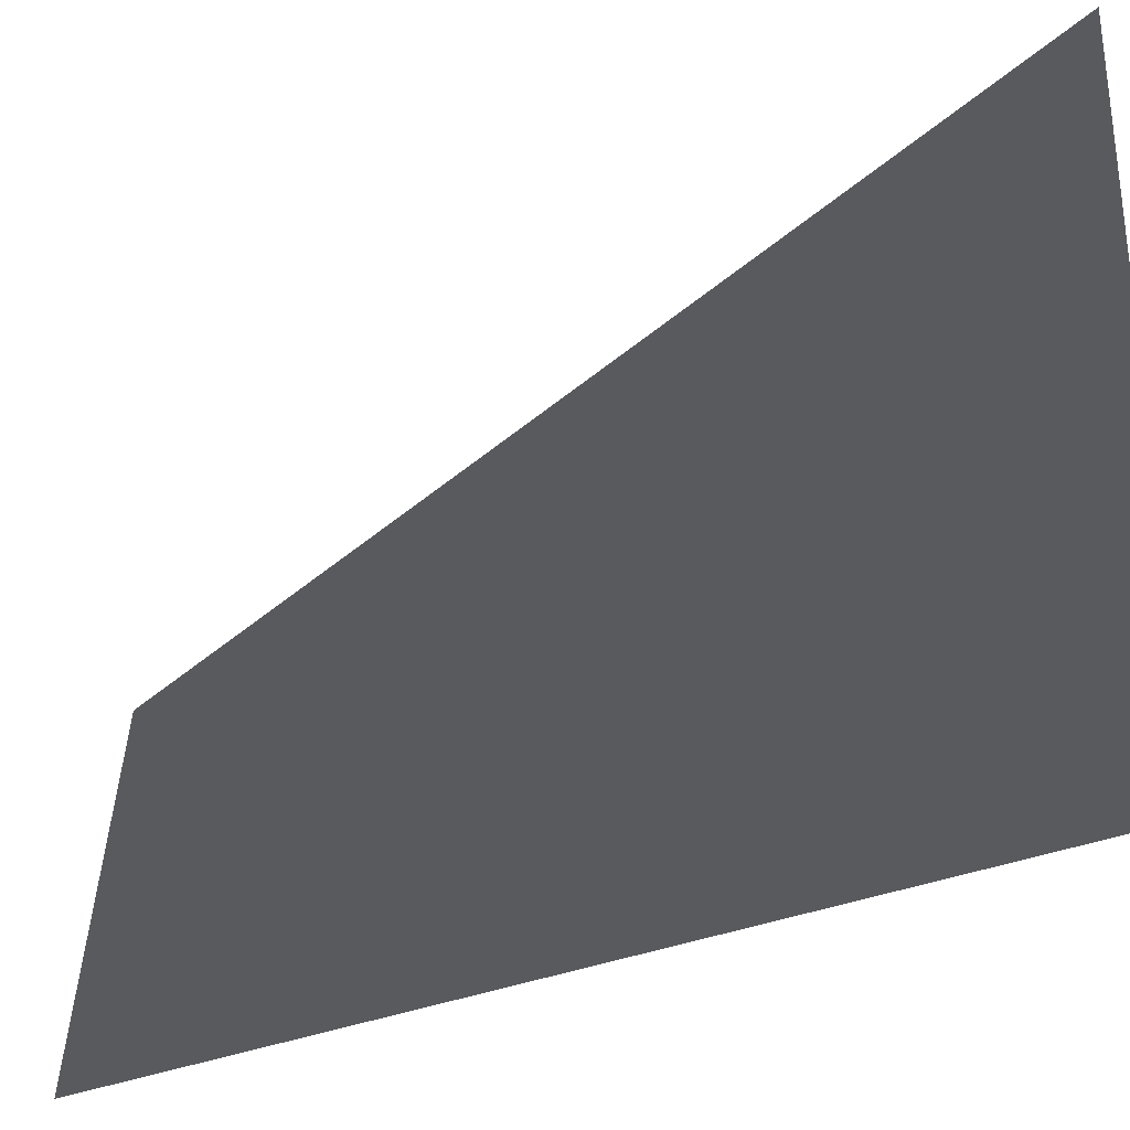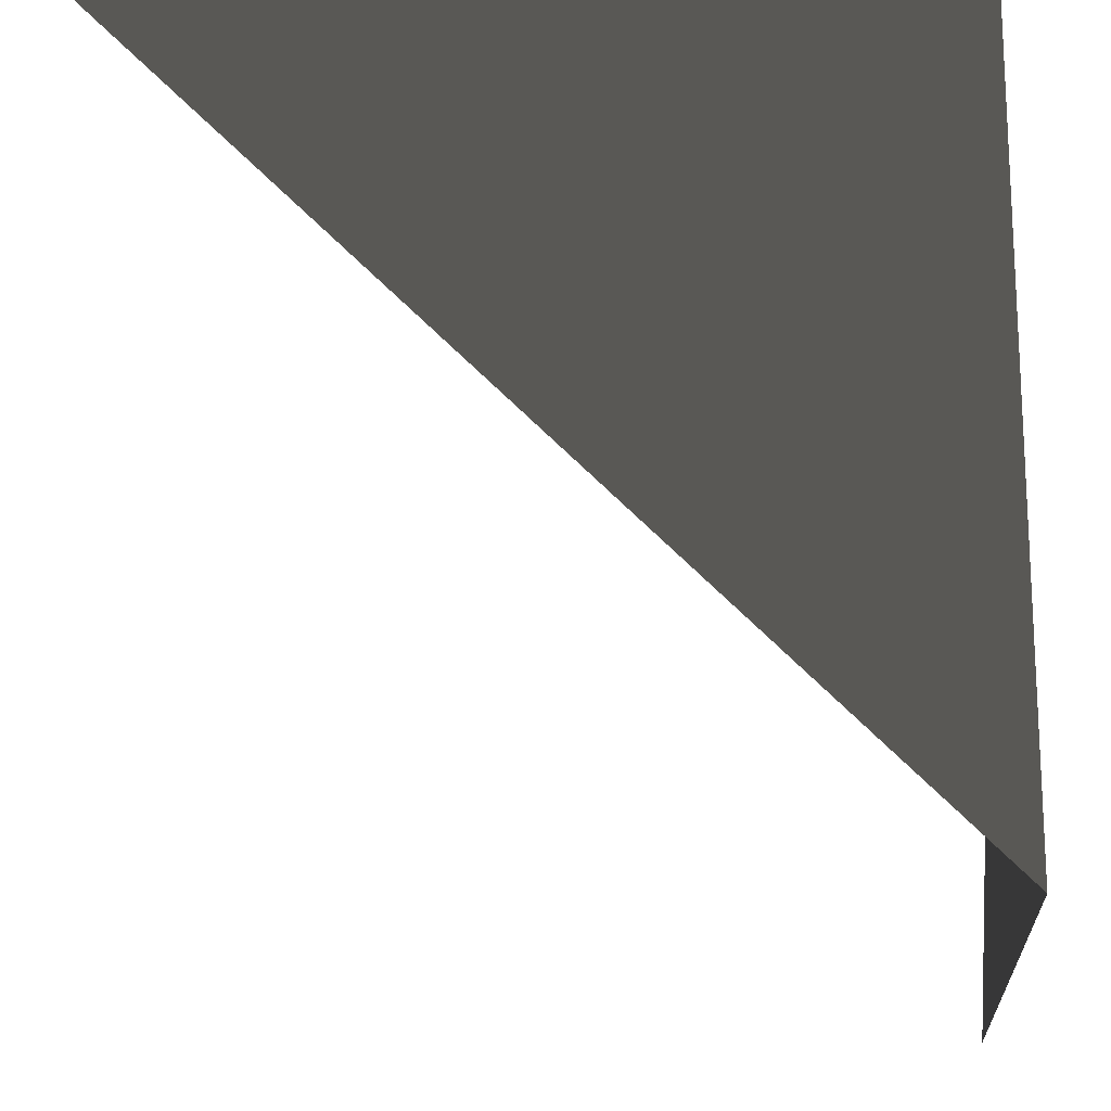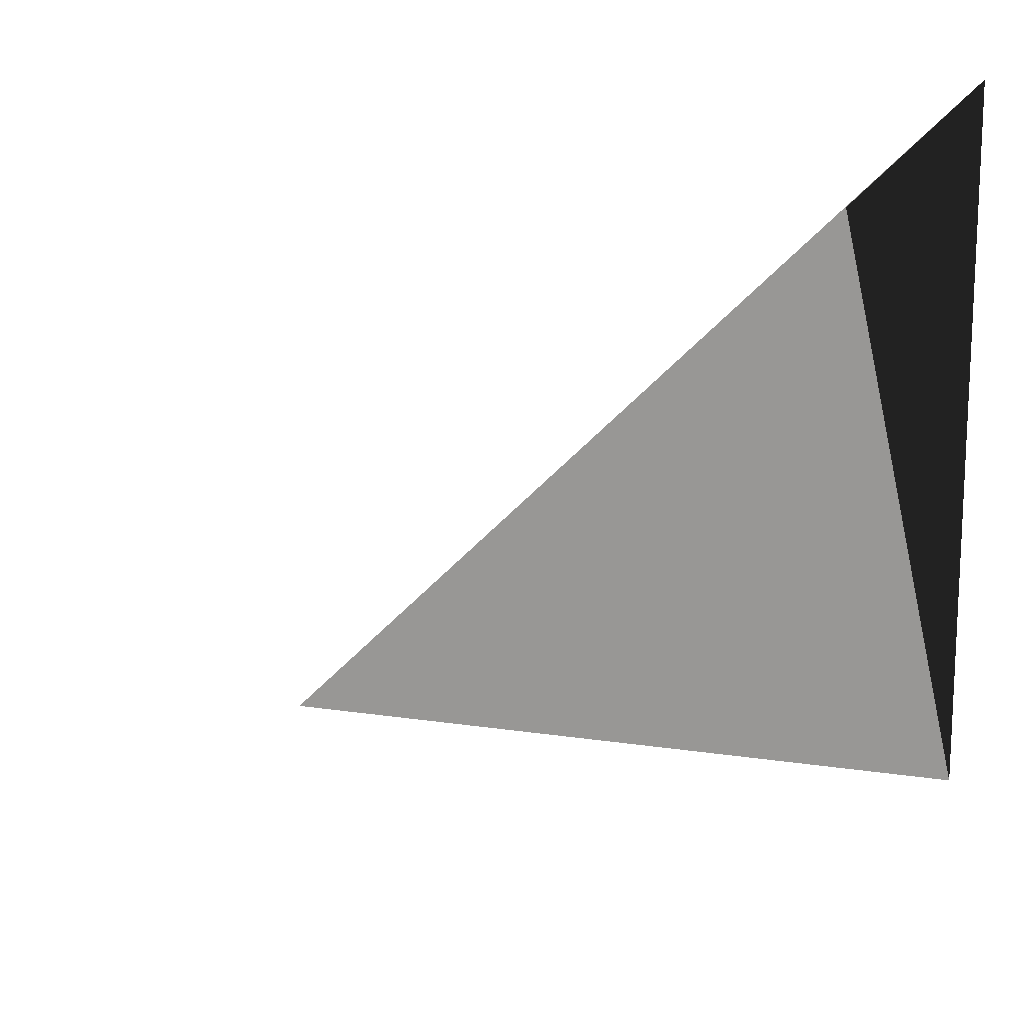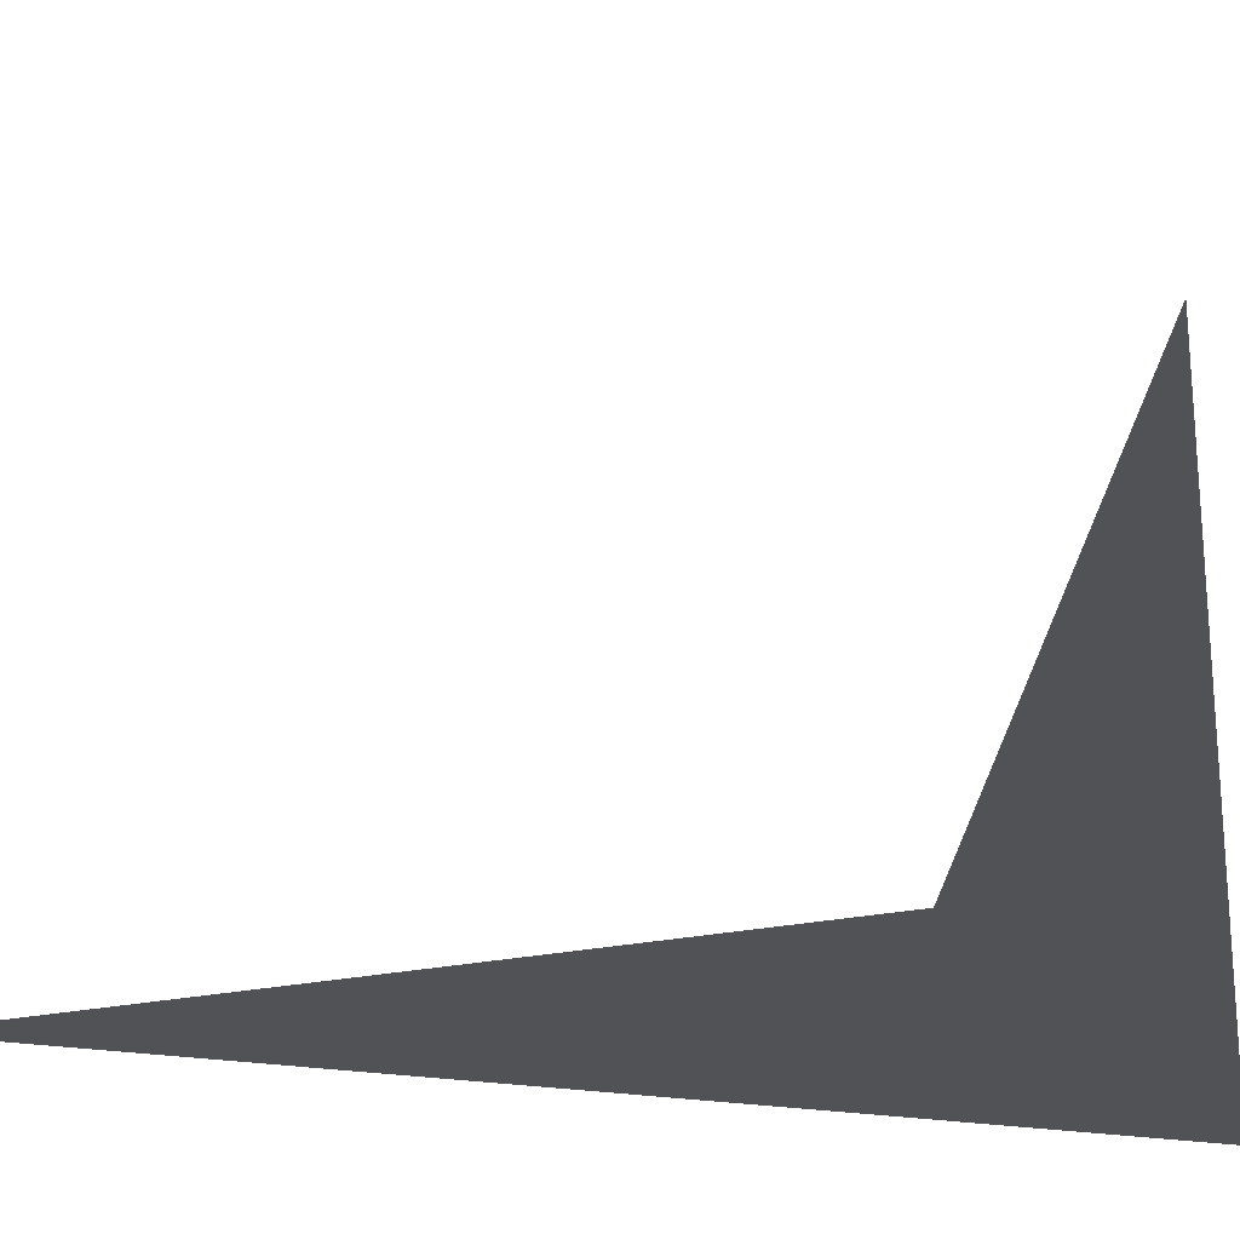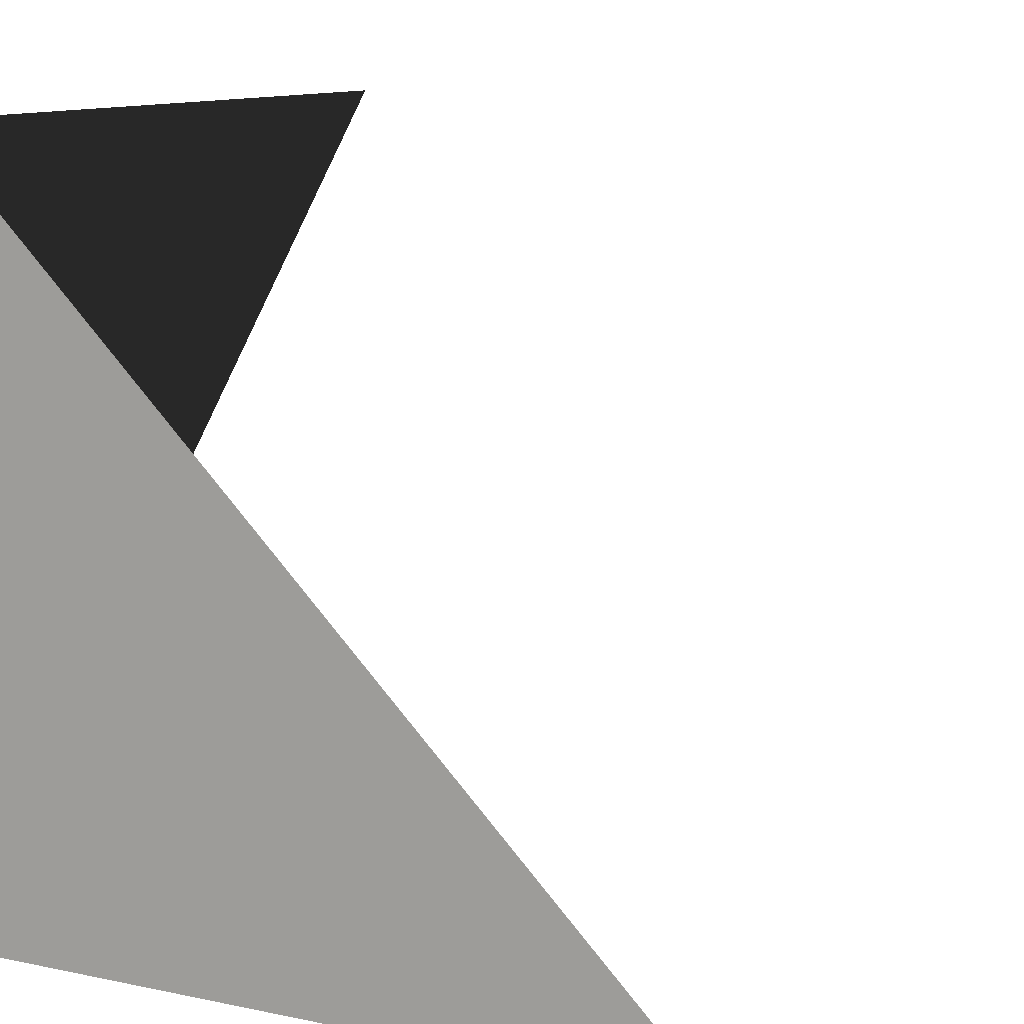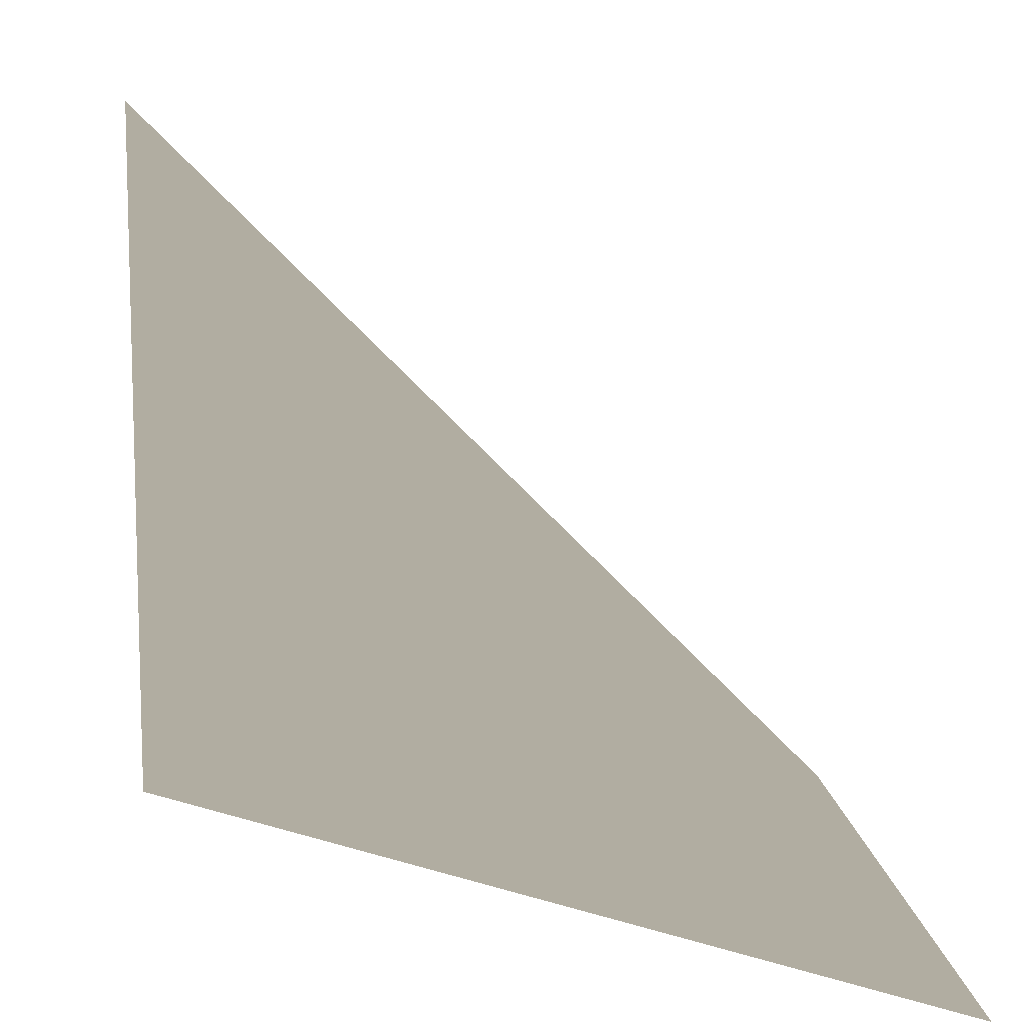
<metadata>
{"format":"obj","ext":"obj","renderer":"f3d","projection":"perspective","resolution":1024,"background":"white","views":[{"elev":-30.5,"azim":-102.5,"up":"+Y"},{"elev":-17.5,"azim":-85.4,"up":"+Z"},{"elev":16.7,"azim":-162.6,"up":"+Z"},{"elev":-21.1,"azim":-155.6,"up":"+Y"},{"elev":11.2,"azim":27.2,"up":"+Z"},{"elev":10.4,"azim":85.2,"up":"+Y"}]}
</metadata>
<code>
v 0 0 0
v 0 0 1
v 1 0 0
v 0 1 1
f 1 2 3
f 1 4 2

</code>
